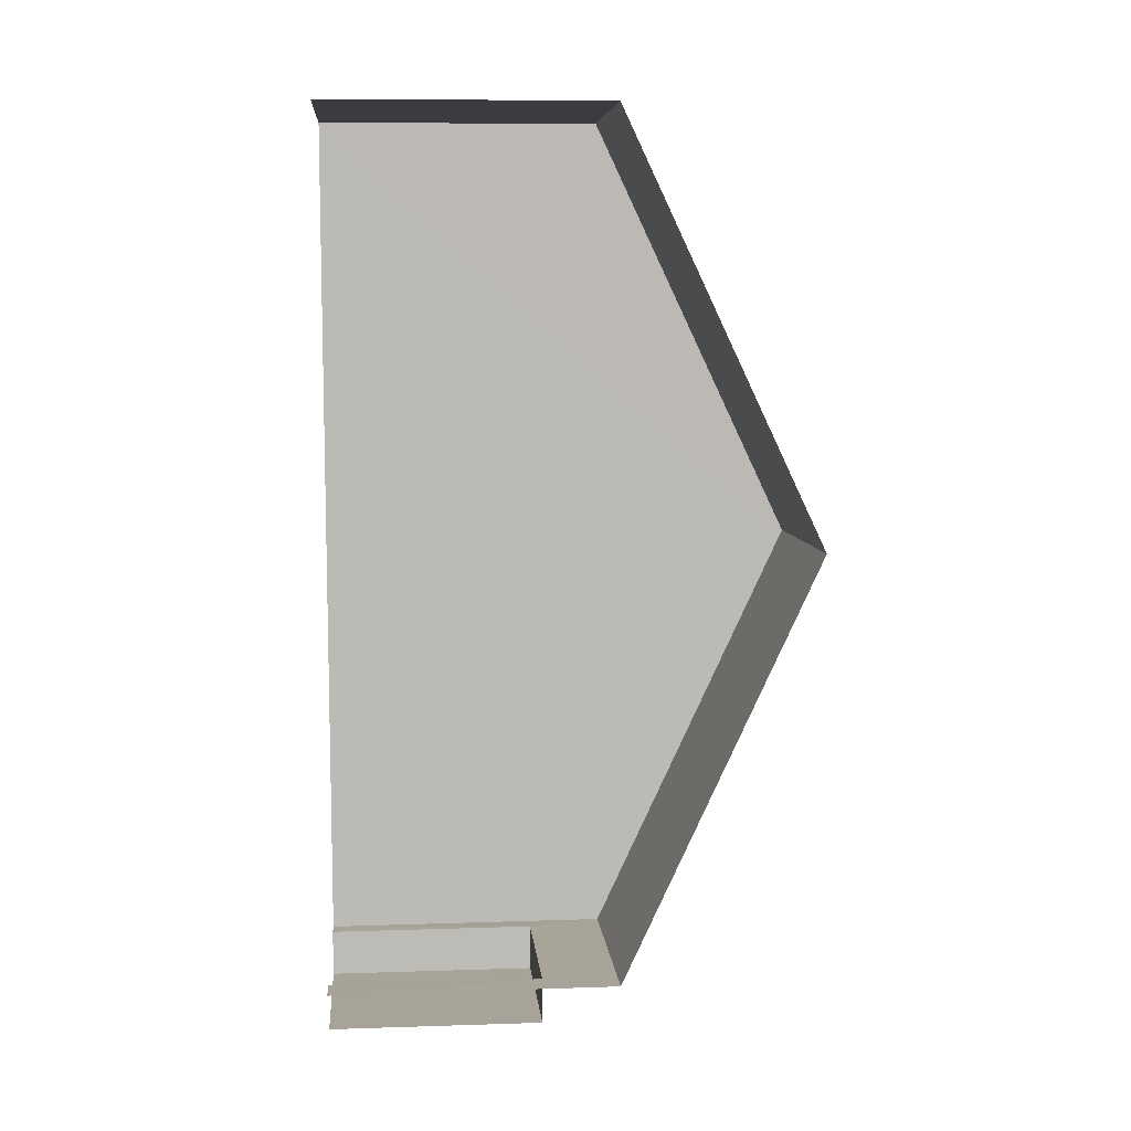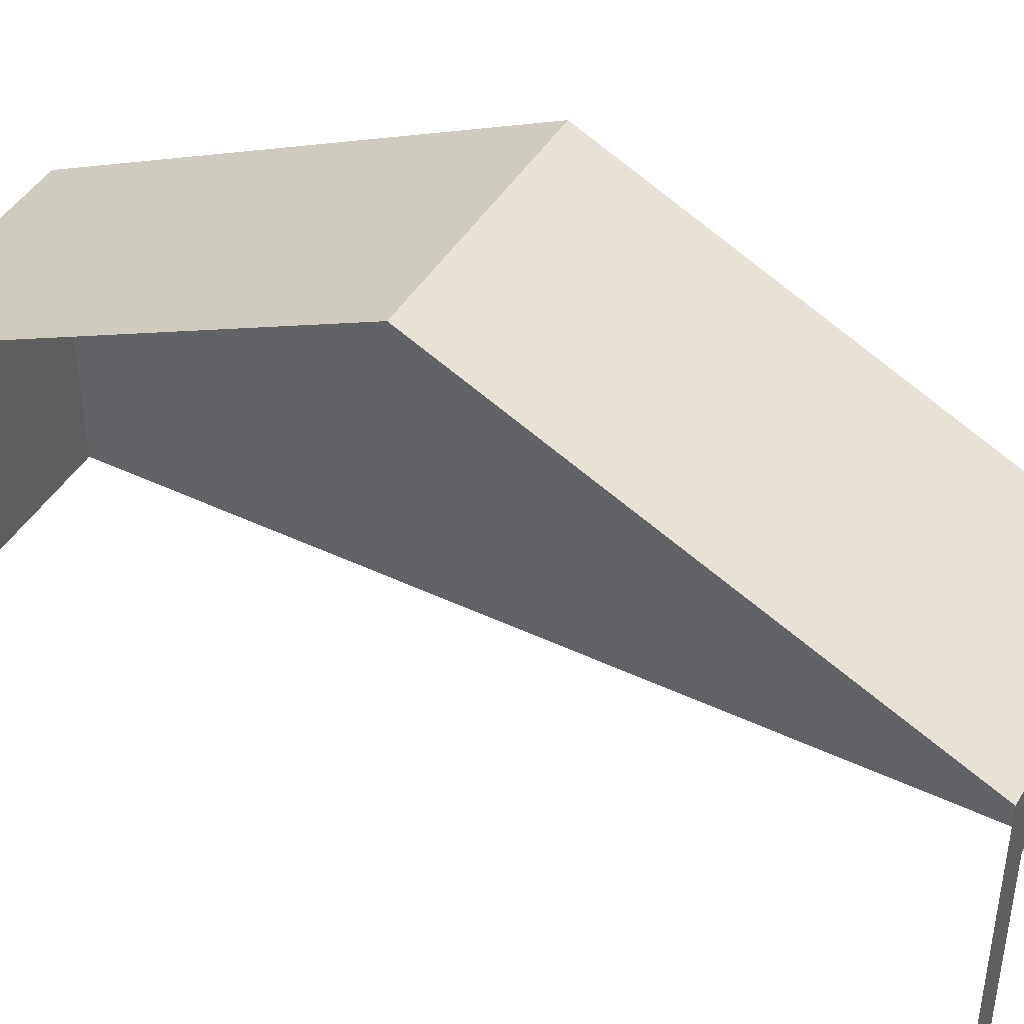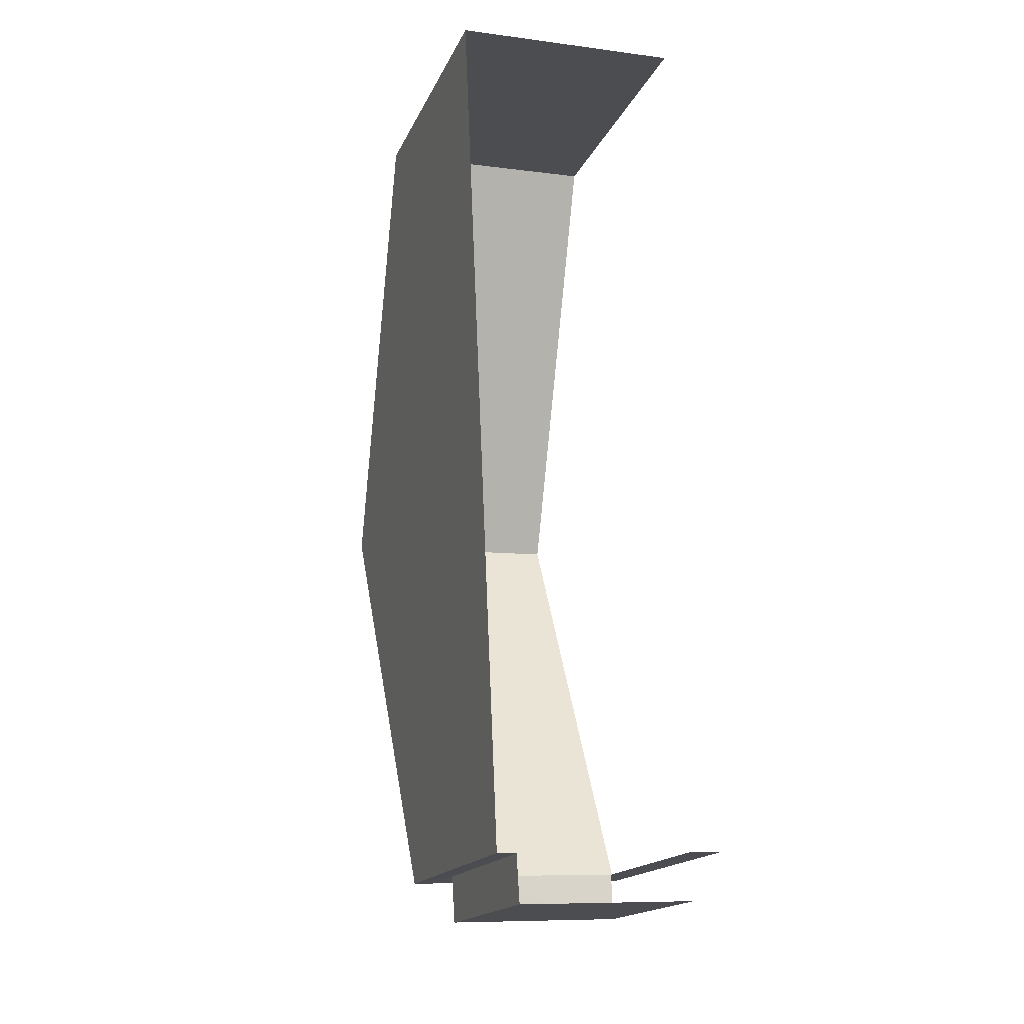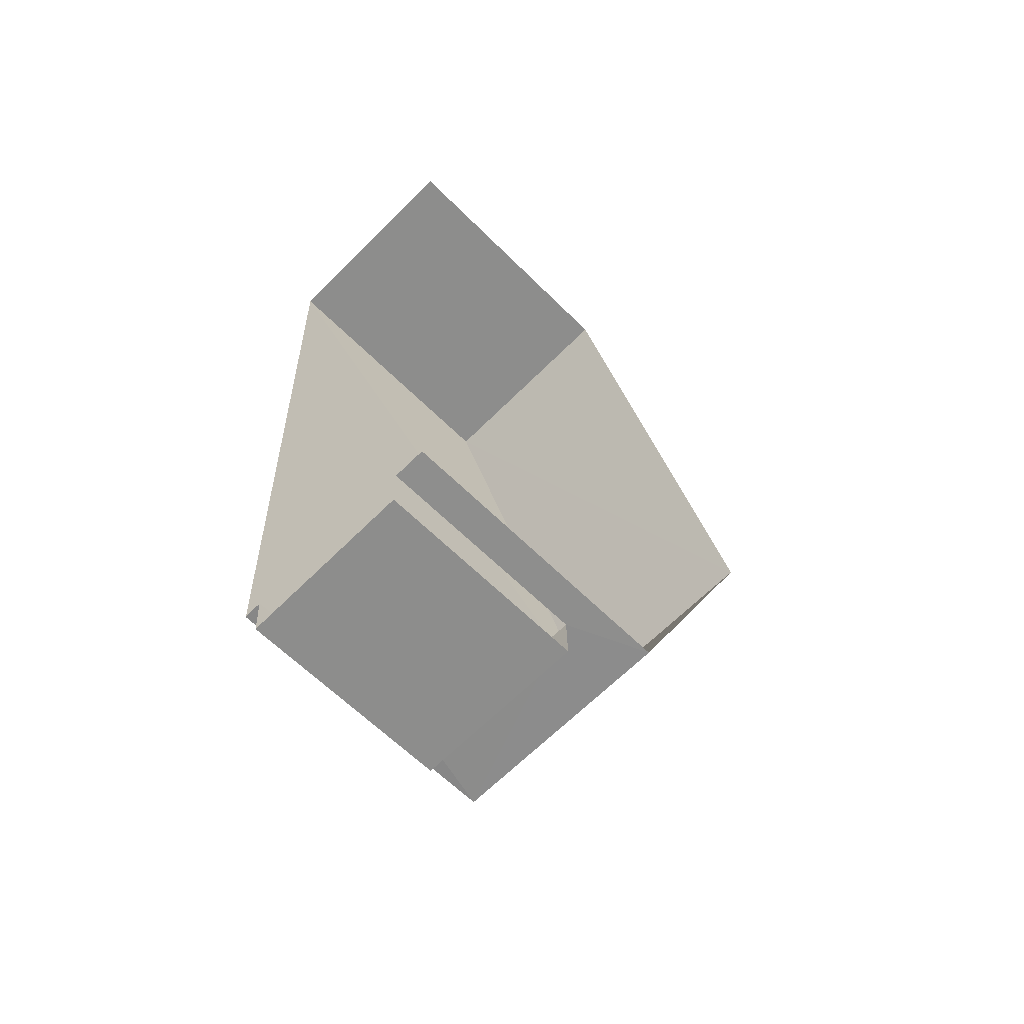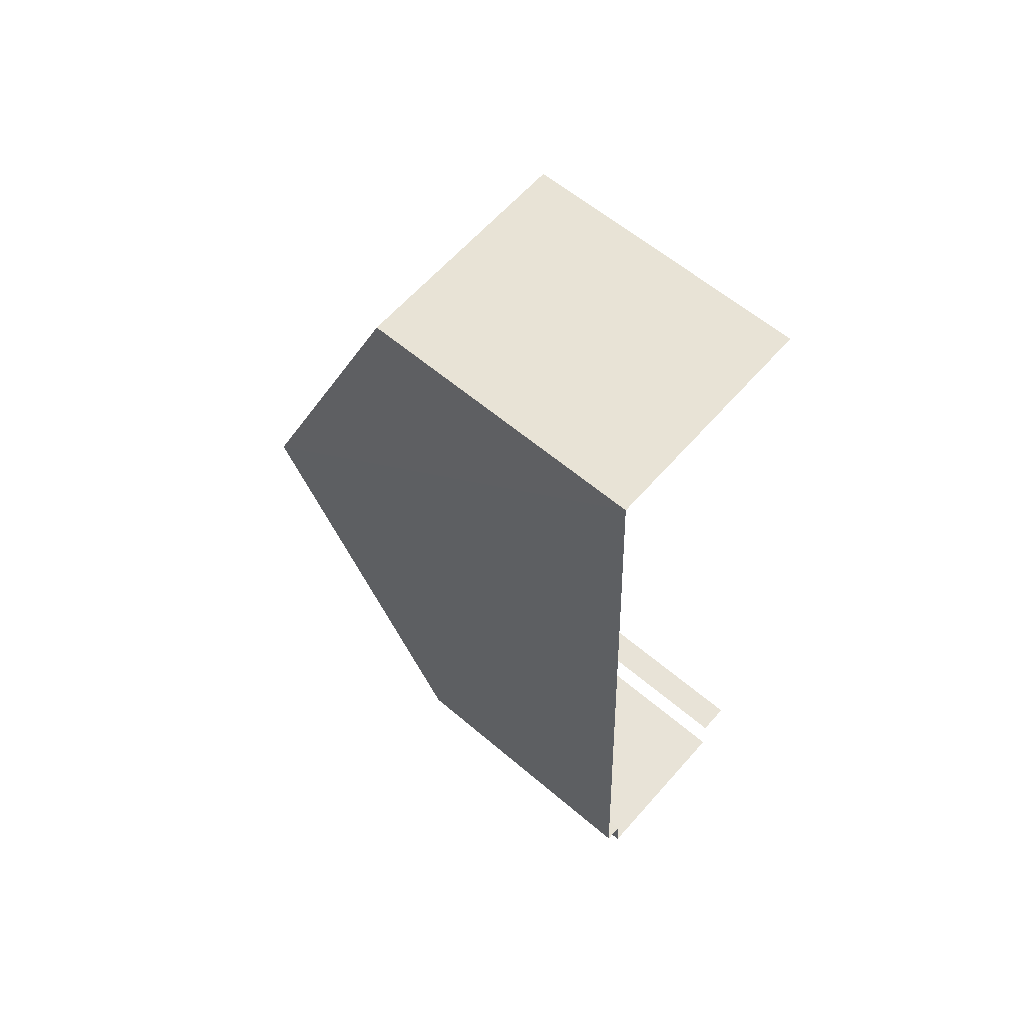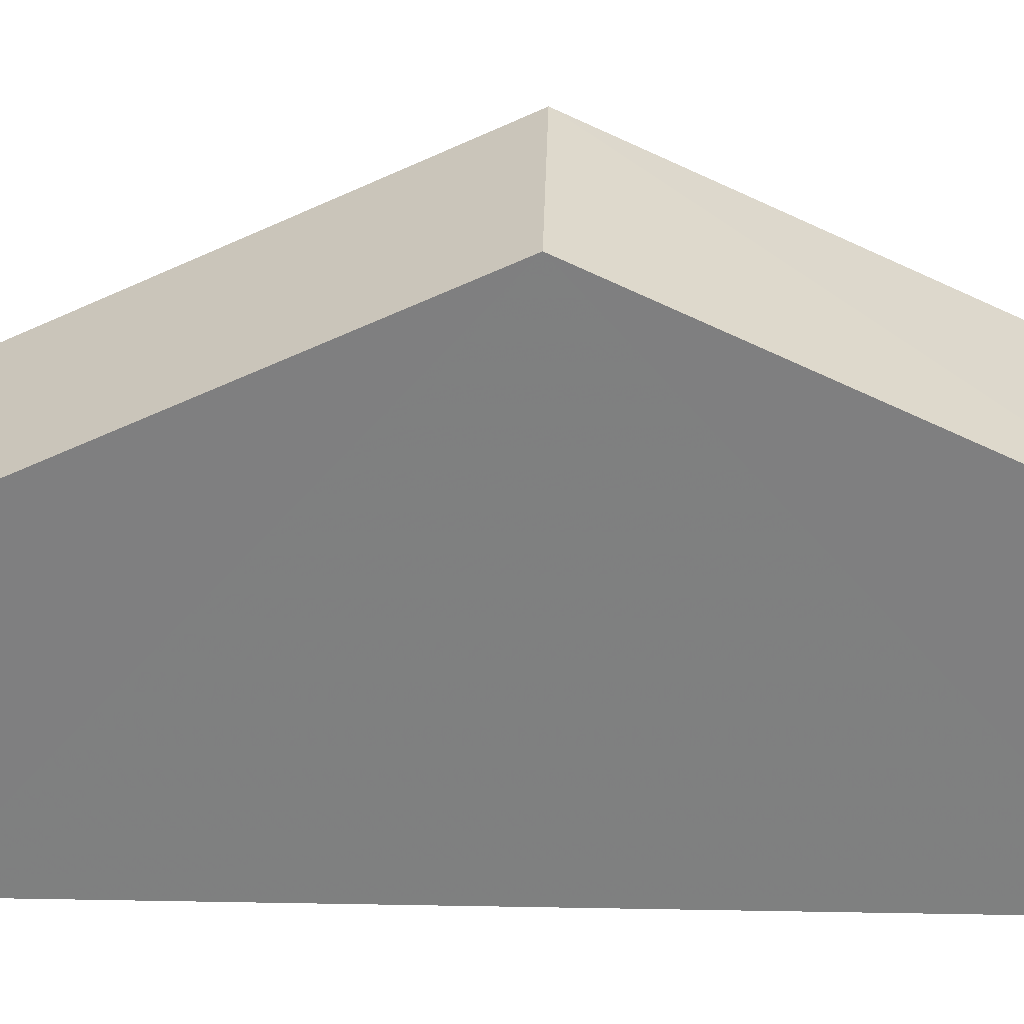
<metadata>
{"format":"obj","ext":"obj","renderer":"f3d","projection":"perspective","resolution":1024,"background":"white","views":[{"elev":9.5,"azim":-95.0,"up":"+Y"},{"elev":43.9,"azim":-63.4,"up":"+Z"},{"elev":-17.2,"azim":161.8,"up":"+Y"},{"elev":-62.5,"azim":-135.2,"up":"+Y"},{"elev":59.5,"azim":131.3,"up":"+Y"},{"elev":29.9,"azim":88.9,"up":"+Z"}]}
</metadata>
<code>
v -3.722e+05 -1.046e+05 28.97
v -3.722e+05 -1.046e+05 28.97
v -3.721e+05 -1.046e+05 28.97
v -3.721e+05 -1.046e+05 28.97
v -3.721e+05 -1.046e+05 28.97
v -3.722e+05 -1.046e+05 28.97
v -3.721e+05 -1.046e+05 28.97
v -3.722e+05 -1.046e+05 28.97
v -3.721e+05 -1.046e+05 36.15
v -3.722e+05 -1.046e+05 36.15
v -3.722e+05 -1.046e+05 41.17
v -3.721e+05 -1.046e+05 41.17
v -3.721e+05 -1.046e+05 34.27
v -3.722e+05 -1.046e+05 34.27
v -3.721e+05 -1.046e+05 34.27
v -3.722e+05 -1.046e+05 34.27
v -3.721e+05 -1.046e+05 36.15
v -3.722e+05 -1.046e+05 36.15
f 1 2 3
f 3 4 5
f 1 6 2
f 7 8 5
f 8 1 5
f 5 1 3
f 10 2 11
f 2 6 11
f 6 18 11
f 1 8 14
f 16 1 14
f 9 10 11
f 12 9 11
f 13 14 15
f 13 16 14
f 11 17 12
f 11 18 17
f 17 4 12
f 4 3 12
f 3 9 12
f 5 4 13
f 4 17 13
f 1 16 6
f 16 17 18
f 13 17 16
f 6 16 18
f 14 8 7
f 15 14 7
f 5 15 7
f 5 13 15
f 10 3 2
f 10 9 3

</code>
